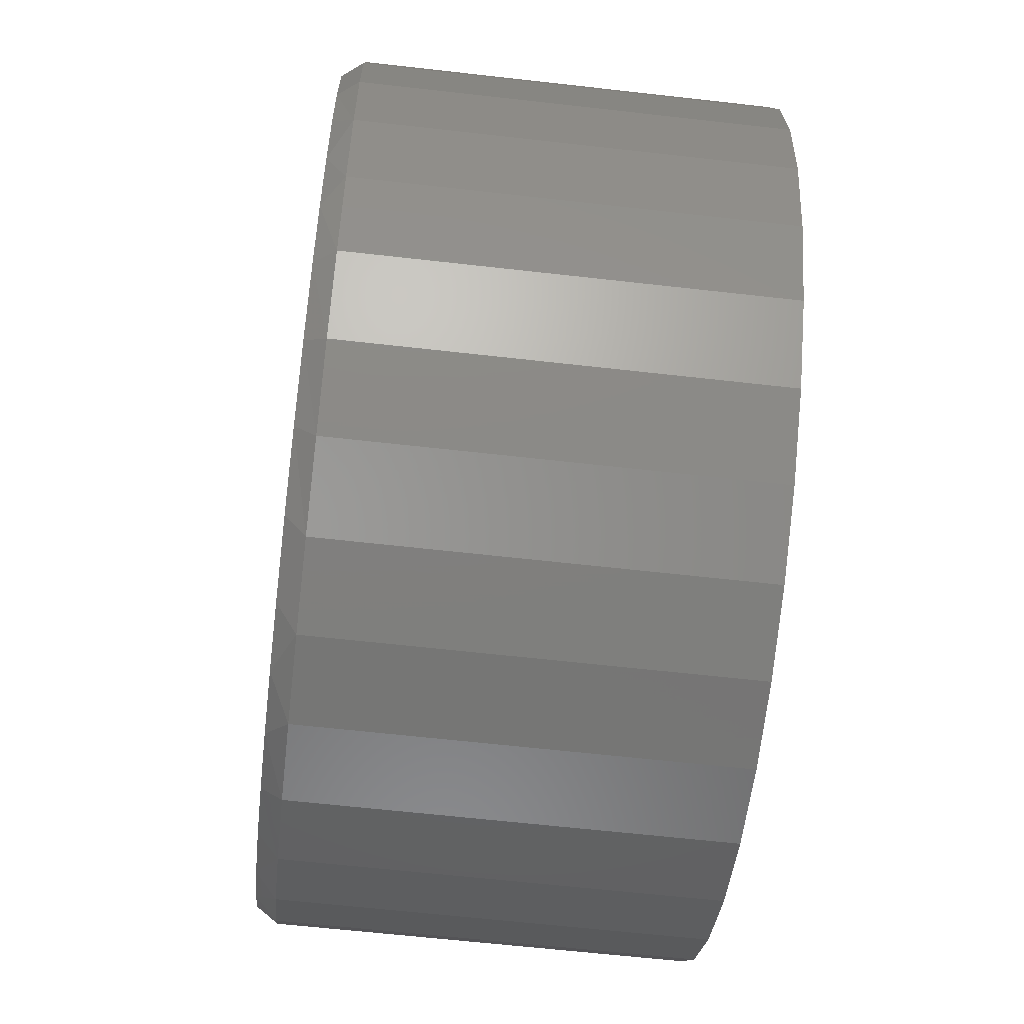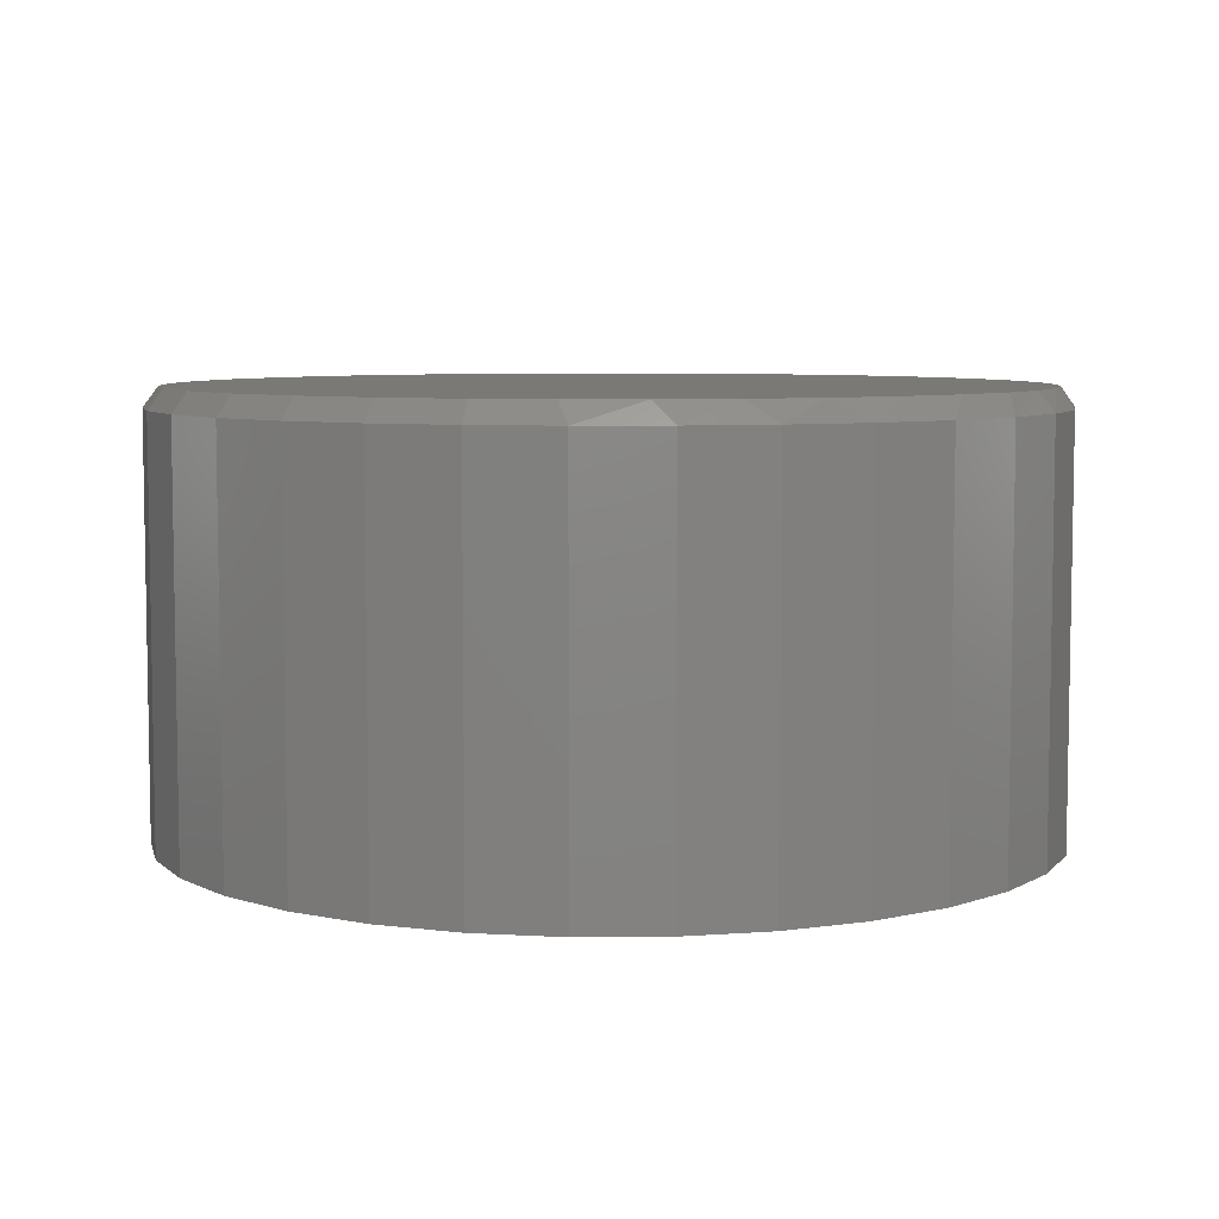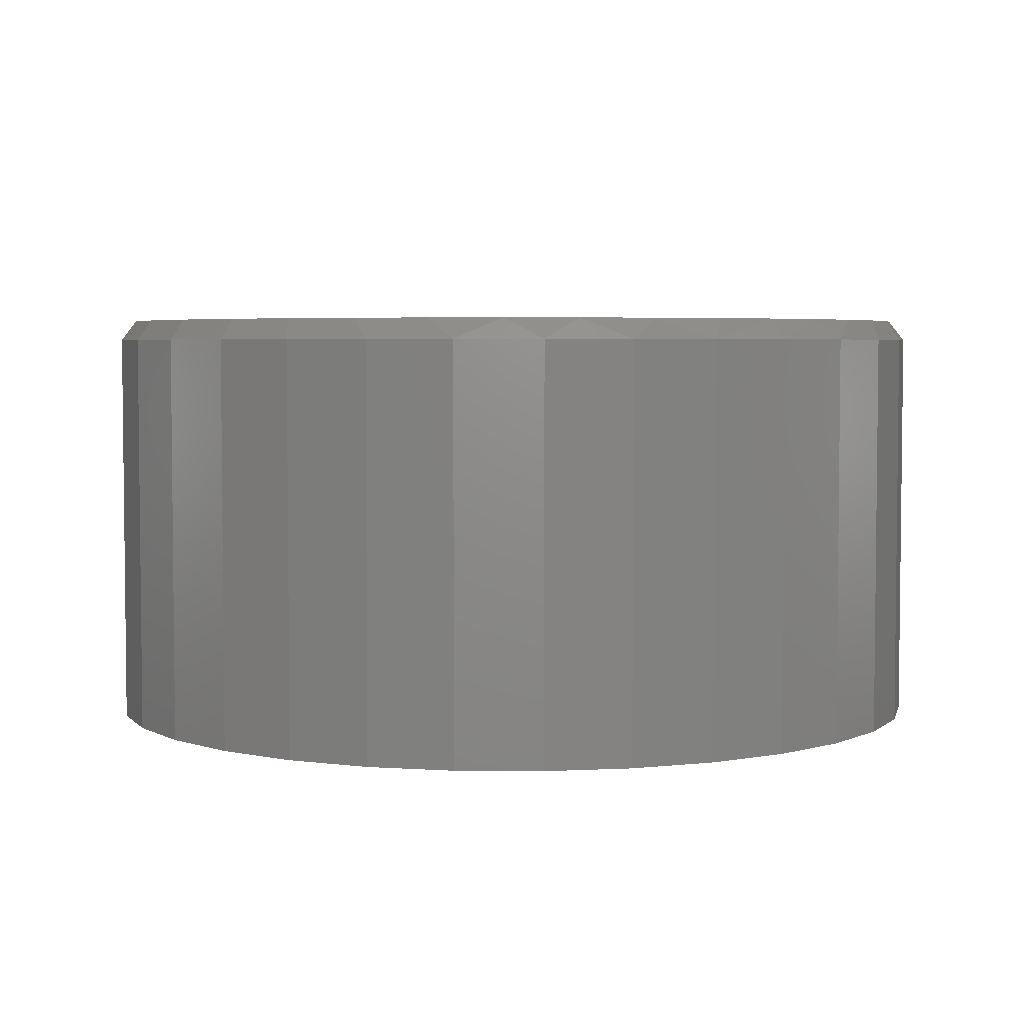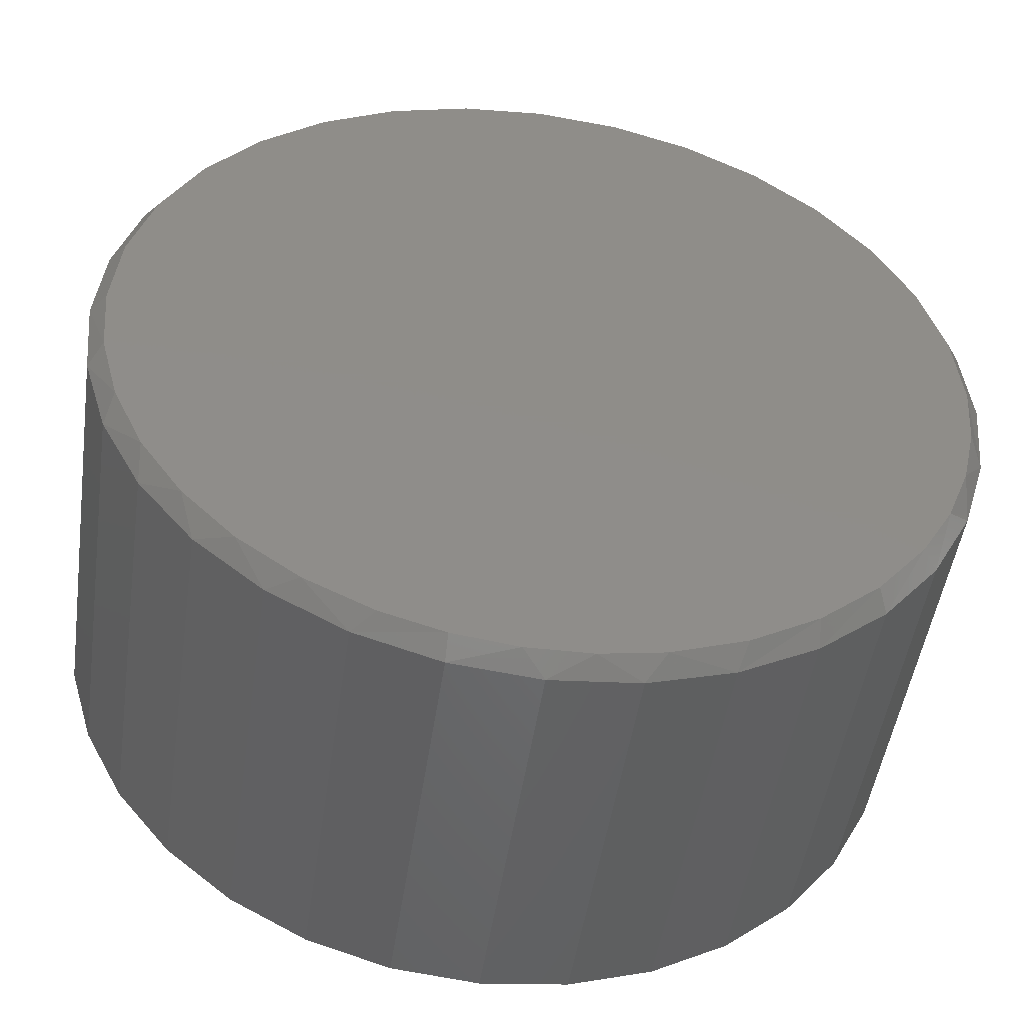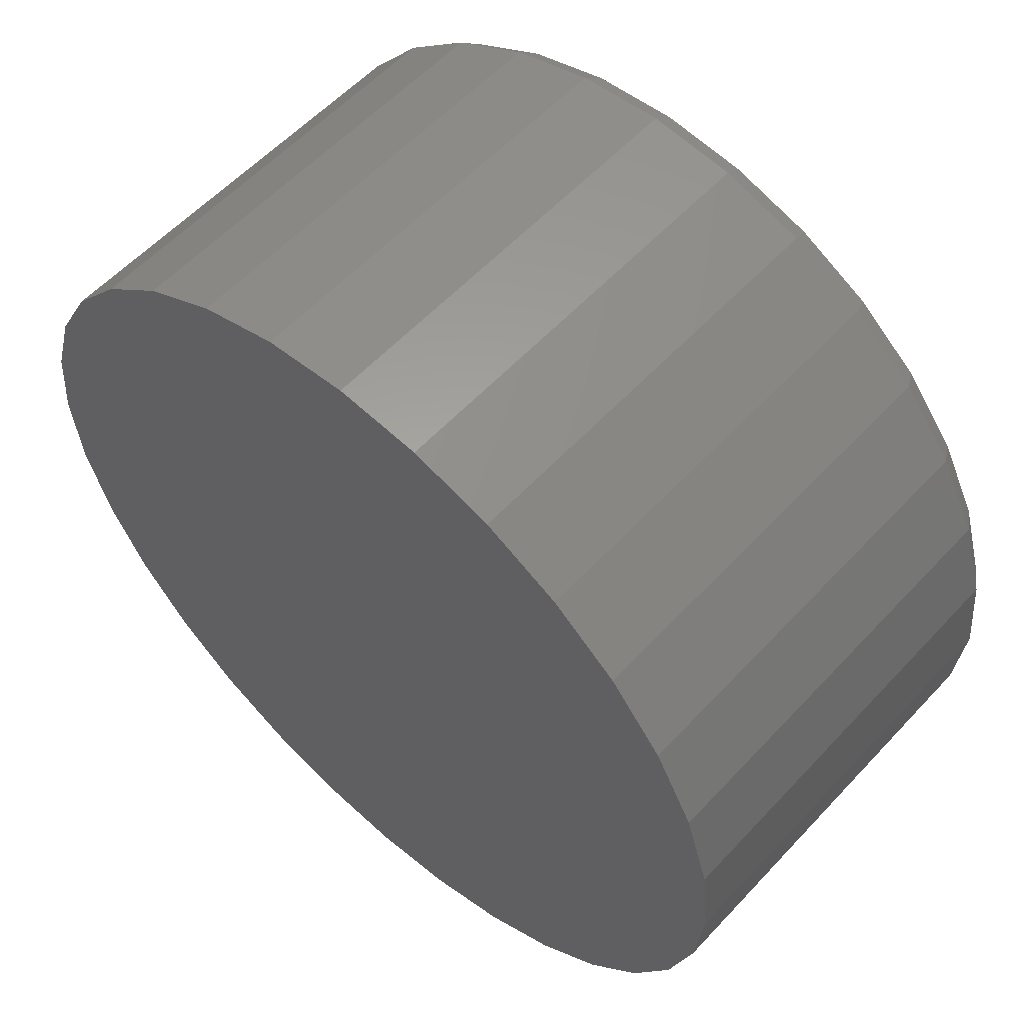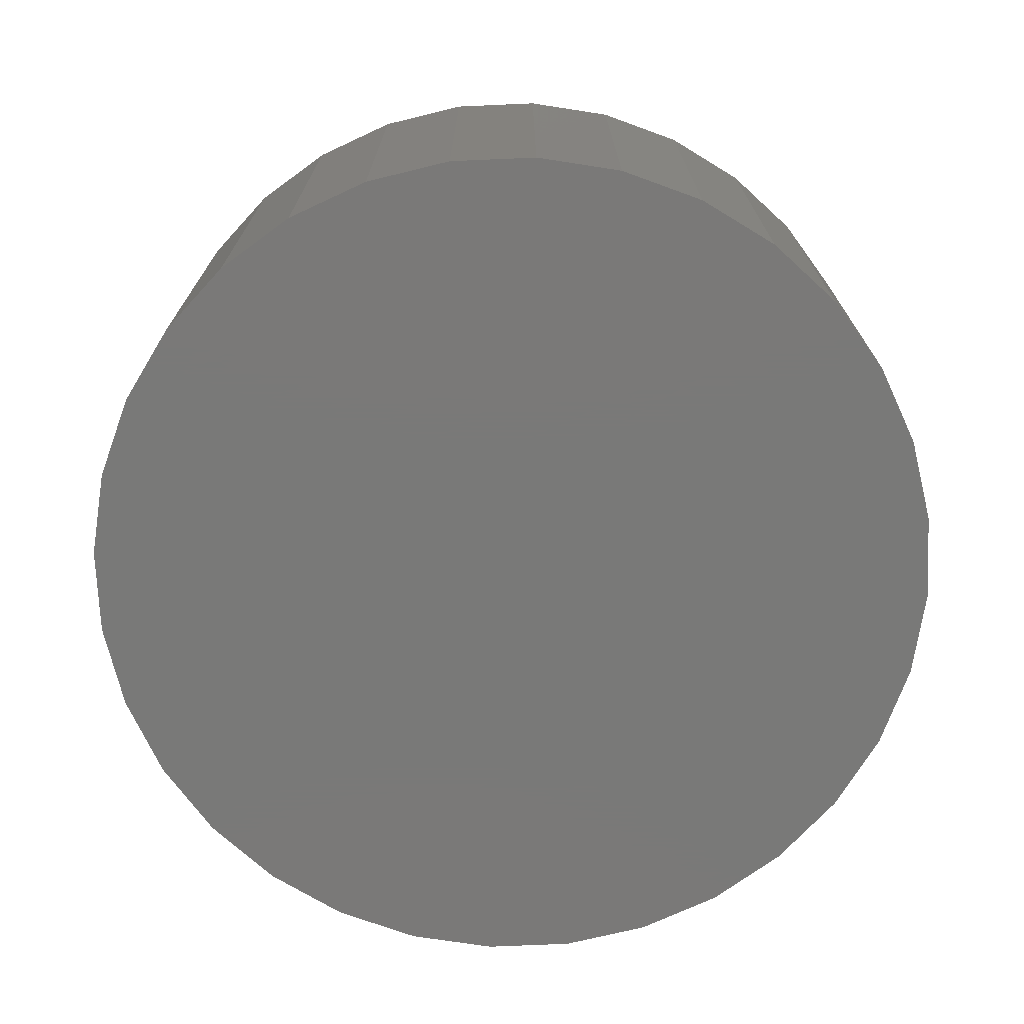
<metadata>
{"format":"stl","ext":"stl","renderer":"f3d","projection":"perspective","resolution":1024,"background":"white","views":[{"elev":-62.3,"azim":-96.6,"up":"+Z"},{"elev":6.5,"azim":105.5,"up":"+Y"},{"elev":4.2,"azim":131.0,"up":"+Y"},{"elev":-49.0,"azim":171.7,"up":"+Z"},{"elev":57.3,"azim":42.2,"up":"+Z"},{"elev":-72.2,"azim":30.6,"up":"+Y"}]}
</metadata>
<code>
# stl→obj: 99 verts, 194 faces
v 0.08906 1.111e-16 0.7219
v 0.2162 1.245e-16 0.7094
v -0.03805 9.63e-17 0.7094
v 0.1238 4.268e-17 -0.5803
v 0.02588 3.193e-17 -0.5782
v 0.221 5.417e-17 -0.5677
v -0.07065 2.214e-17 -0.5614
v -0.1816 1.199e-17 -0.5224
v 0.3152 6.613e-17 -0.5407
v -0.2837 3.892e-18 -0.4641
v 0.4173 8.013e-17 -0.4926
v -0.3736 -1.895e-18 -0.3884
v 0.5095 9.398e-17 -0.4275
v -0.4485 -5.181e-18 -0.2978
v 0.5891 1.073e-16 -0.3475
v -0.4975 -5.929e-18 -0.2133
v 0.6537 1.196e-16 -0.2549
v -0.5334 -4.858e-18 -0.1224
v 0.7015 1.306e-16 -0.1521
v -0.5552 -1.993e-18 -0.02712
v 0.7308 1.399e-16 -0.04262
v -0.5625 2.602e-18 0.07031
v 0.7406 1.473e-16 0.07031
v -0.55 1.105e-17 0.1974
v 0.7281 1.529e-16 0.1974
v -0.5129 2.195e-17 0.3197
v 0.691 1.556e-16 0.3197
v -0.4527 3.489e-17 0.4323
v 0.6308 1.552e-16 0.4323
v -0.3717 4.936e-17 0.531
v 0.5498 1.517e-16 0.531
v -0.2729 6.482e-17 0.6121
v 0.4511 1.452e-16 0.6121
v -0.1603 8.067e-17 0.6723
v 0.3384 1.36e-16 0.6723
v 0.7641 -0.03125 0.07031
v 0.7641 -0.6641 0.07031
v 0.7511 -0.03125 -0.06137
v 0.7511 -0.6641 -0.06137
v 0.7127 -0.03125 -0.188
v 0.7127 -0.6641 -0.188
v 0.6503 -0.03125 -0.3047
v 0.6503 -0.6641 -0.3047
v 0.5664 -0.03125 -0.407
v 0.5664 -0.6641 -0.407
v 0.4641 -0.03125 -0.4909
v 0.4641 -0.6641 -0.4909
v 0.3474 -0.03125 -0.5533
v 0.3474 -0.6641 -0.5533
v 0.2207 -0.03125 -0.5917
v 0.2207 -0.6641 -0.5917
v 0.08906 -0.03125 -0.6047
v 0.08906 -0.6641 -0.6047
v -0.04262 -0.03125 -0.5917
v -0.04262 -0.6641 -0.5917
v -0.1692 -0.03125 -0.5533
v -0.1692 -0.6641 -0.5533
v -0.2859 -0.03125 -0.4909
v -0.2859 -0.6641 -0.4909
v -0.3882 -0.03125 -0.407
v -0.3882 -0.6641 -0.407
v -0.4722 -0.03125 -0.3047
v -0.4722 -0.6641 -0.3047
v -0.5346 -0.03125 -0.188
v -0.5346 -0.6641 -0.188
v -0.573 -0.03125 -0.06137
v -0.573 -0.6641 -0.06137
v -0.5859 -0.03125 0.07031
v -0.5859 -0.6641 0.07031
v -0.573 -0.03125 0.202
v -0.573 -0.6641 0.202
v -0.5346 -0.03125 0.3286
v -0.5346 -0.6641 0.3286
v -0.4722 -0.03125 0.4453
v -0.4722 -0.6641 0.4453
v -0.3882 -0.03125 0.5476
v -0.3882 -0.6641 0.5476
v -0.2859 -0.03125 0.6316
v -0.2859 -0.6641 0.6316
v -0.1692 -0.03125 0.6939
v -0.1692 -0.6641 0.6939
v -0.04262 -0.03125 0.7323
v -0.04262 -0.6641 0.7323
v 0.08906 -0.03125 0.7453
v 0.08906 -0.6641 0.7453
v 0.2207 -0.03125 0.7323
v 0.2207 -0.6641 0.7323
v 0.3474 -0.03125 0.6939
v 0.3474 -0.6641 0.6939
v 0.4641 -0.03125 0.6316
v 0.4641 -0.6641 0.6316
v 0.5664 -0.03125 0.5476
v 0.5664 -0.6641 0.5476
v 0.6503 -0.03125 0.4453
v 0.6503 -0.6641 0.4453
v 0.7127 -0.03125 0.3286
v 0.7127 -0.6641 0.3286
v 0.7511 -0.03125 0.202
v 0.7511 -0.6641 0.202
f 1 2 3
f 4 5 6
f 5 7 6
f 6 7 8
f 6 8 9
f 9 8 10
f 9 10 11
f 11 10 12
f 11 12 13
f 13 12 14
f 13 14 15
f 15 14 16
f 15 16 17
f 17 16 18
f 17 18 19
f 19 18 20
f 19 20 21
f 21 20 22
f 21 22 23
f 23 22 24
f 23 24 25
f 25 24 26
f 25 26 27
f 27 26 28
f 27 28 29
f 29 28 30
f 29 30 31
f 31 30 32
f 31 32 33
f 33 32 34
f 33 34 35
f 35 34 3
f 35 3 2
f 36 37 38
f 38 37 39
f 38 39 40
f 40 39 41
f 40 41 42
f 42 41 43
f 42 43 44
f 44 43 45
f 44 45 46
f 46 45 47
f 46 47 48
f 48 47 49
f 48 49 50
f 50 49 51
f 50 51 52
f 52 51 53
f 52 53 54
f 54 53 55
f 54 55 56
f 56 55 57
f 56 57 58
f 58 57 59
f 58 59 60
f 60 59 61
f 60 61 62
f 62 61 63
f 62 63 64
f 64 63 65
f 64 65 66
f 66 65 67
f 66 67 68
f 68 67 69
f 68 69 70
f 70 69 71
f 70 71 72
f 72 71 73
f 72 73 74
f 74 73 75
f 74 75 76
f 76 75 77
f 76 77 78
f 78 77 79
f 78 79 80
f 80 79 81
f 80 81 82
f 82 81 83
f 82 83 84
f 84 83 85
f 84 85 86
f 86 85 87
f 86 87 88
f 88 87 89
f 88 89 90
f 90 89 91
f 90 91 92
f 92 91 93
f 92 93 94
f 94 93 95
f 94 95 96
f 96 95 97
f 96 97 98
f 98 97 99
f 98 99 36
f 36 99 37
f 18 64 66
f 62 64 16
f 16 64 18
f 7 54 56
f 7 56 8
f 5 52 54
f 5 54 7
f 4 6 50
f 50 52 4
f 4 52 5
f 11 46 48
f 13 44 46
f 13 46 11
f 15 42 44
f 15 44 13
f 17 19 40
f 40 42 17
f 17 42 15
f 38 40 19
f 68 22 66
f 66 22 20
f 66 20 18
f 23 36 21
f 21 36 38
f 21 38 19
f 8 56 10
f 10 56 58
f 10 58 12
f 12 58 60
f 12 60 14
f 14 60 62
f 14 62 16
f 50 6 48
f 48 6 9
f 48 9 11
f 35 88 33
f 33 88 90
f 33 90 31
f 31 90 92
f 31 92 29
f 29 92 94
f 29 94 27
f 27 94 96
f 27 96 25
f 25 96 98
f 25 98 23
f 23 98 36
f 80 34 78
f 78 34 32
f 78 32 76
f 76 32 30
f 76 30 74
f 74 30 28
f 74 28 72
f 72 28 26
f 72 26 70
f 70 26 24
f 70 24 68
f 68 24 22
f 34 80 3
f 3 80 82
f 3 82 1
f 1 82 84
f 1 84 2
f 2 84 86
f 2 86 35
f 35 86 88
f 83 87 85
f 87 83 89
f 89 83 81
f 89 81 91
f 91 81 79
f 91 79 93
f 93 79 77
f 93 77 95
f 95 77 75
f 95 75 97
f 97 75 73
f 97 73 99
f 99 73 71
f 99 71 37
f 37 71 69
f 37 69 39
f 39 69 67
f 39 67 41
f 41 67 65
f 41 65 43
f 43 65 63
f 43 63 45
f 45 63 61
f 45 61 47
f 47 61 59
f 47 59 49
f 49 59 57
f 49 57 51
f 51 57 55
f 51 55 53

</code>
